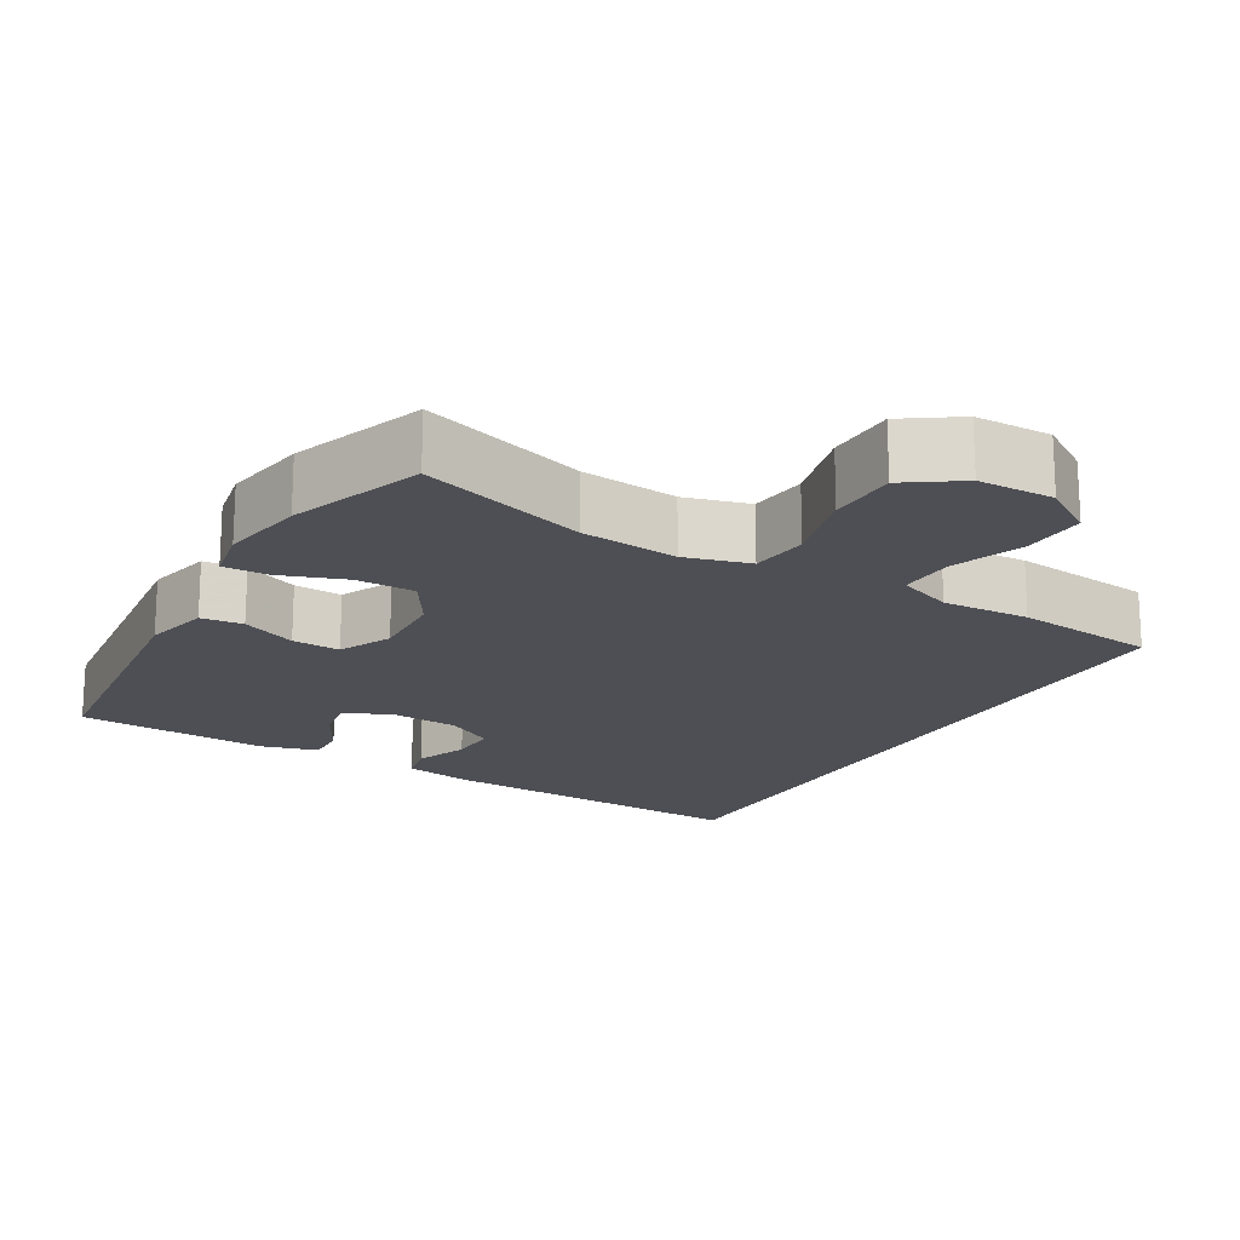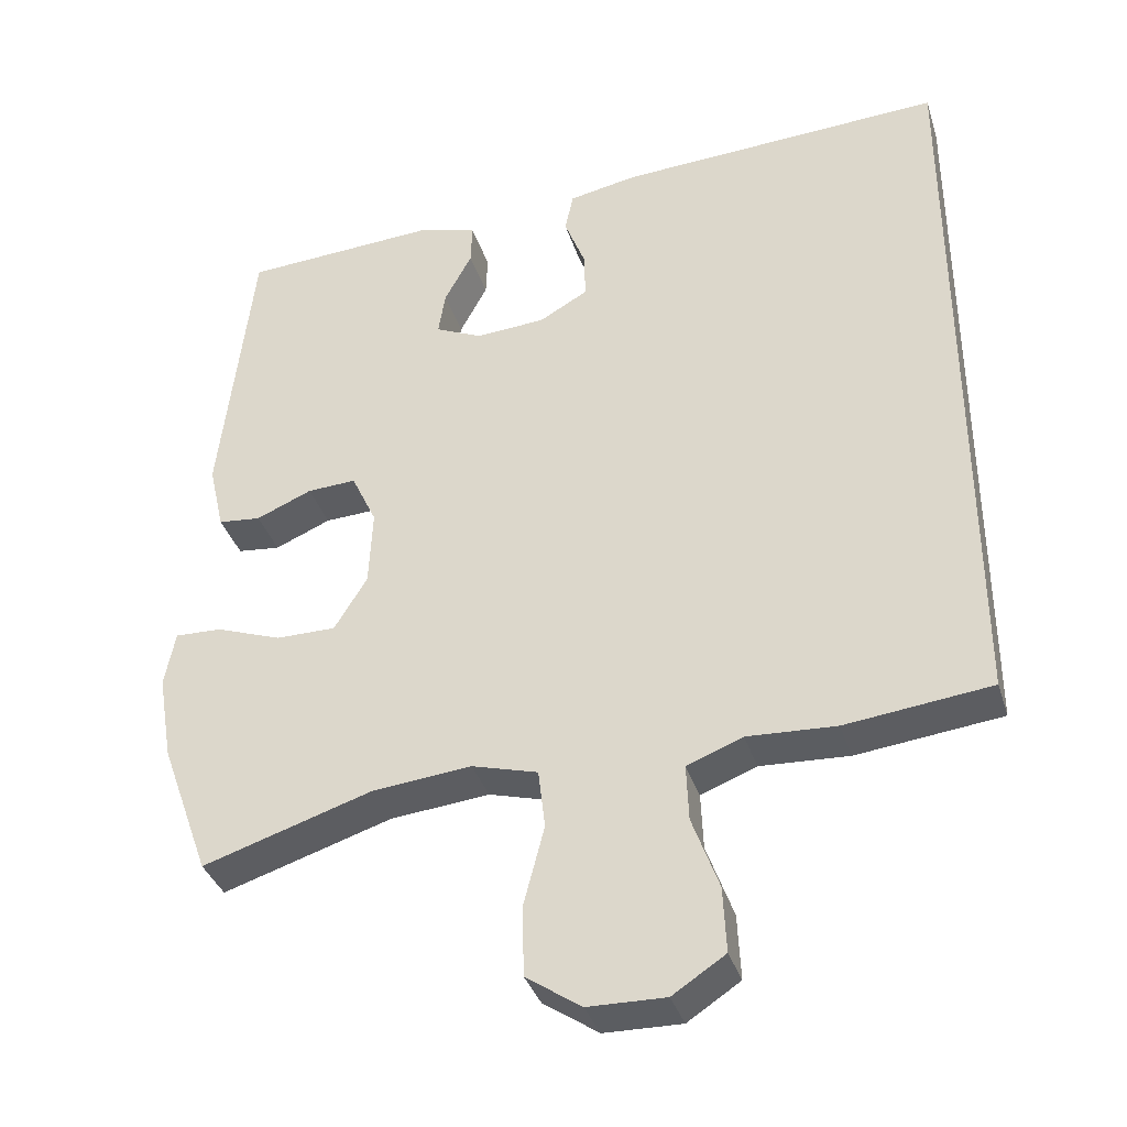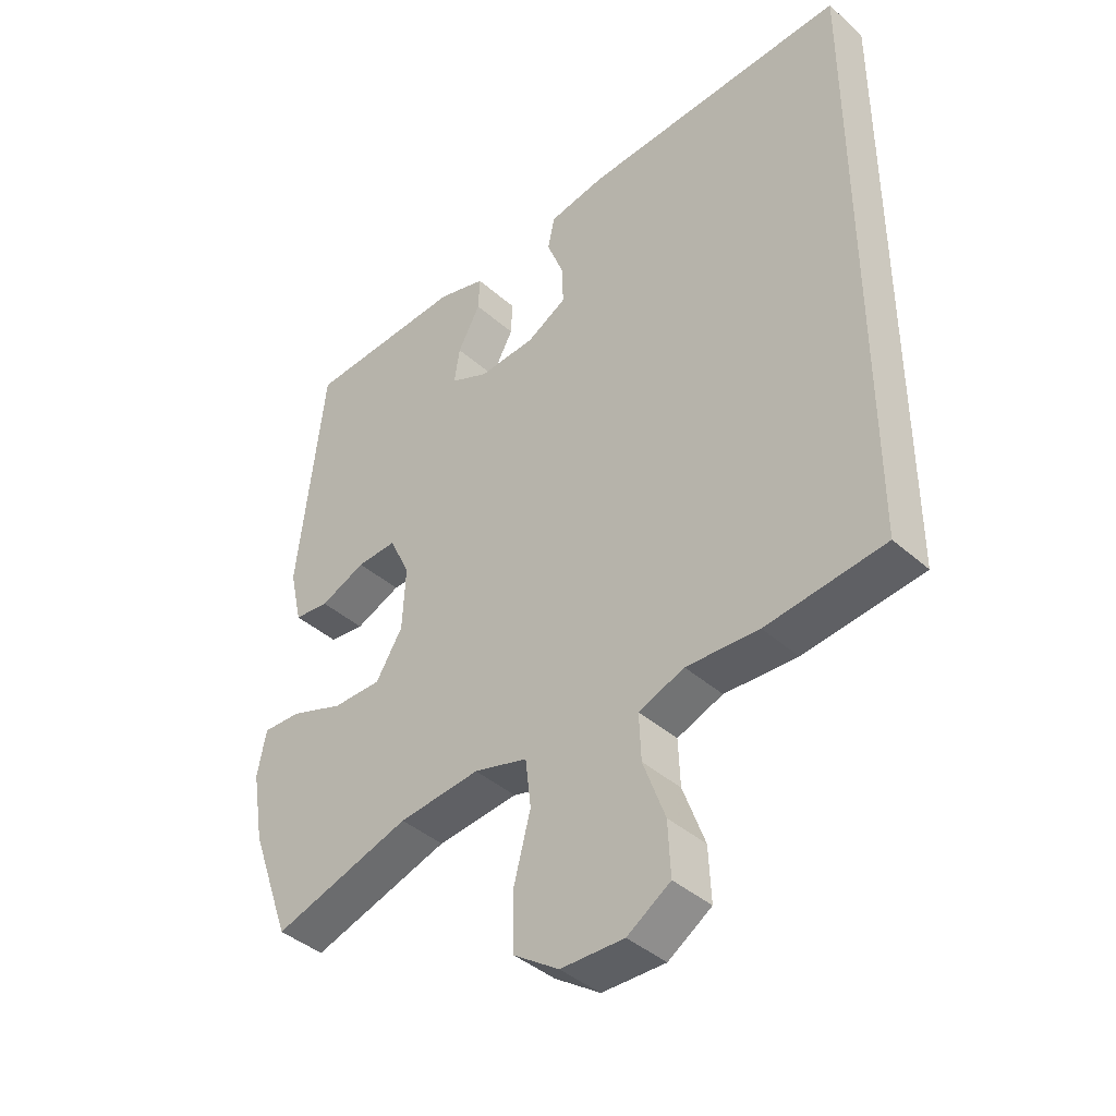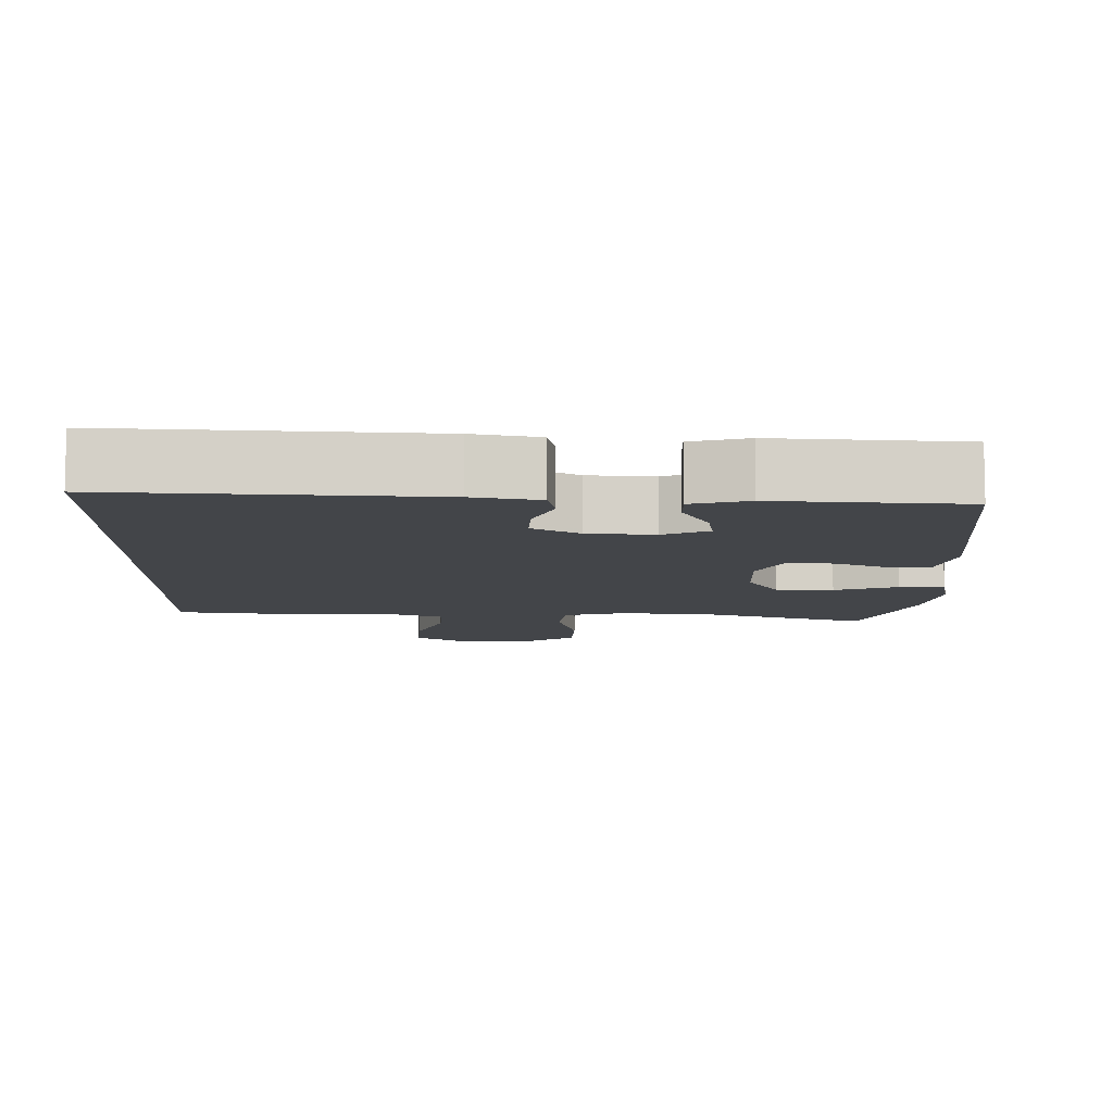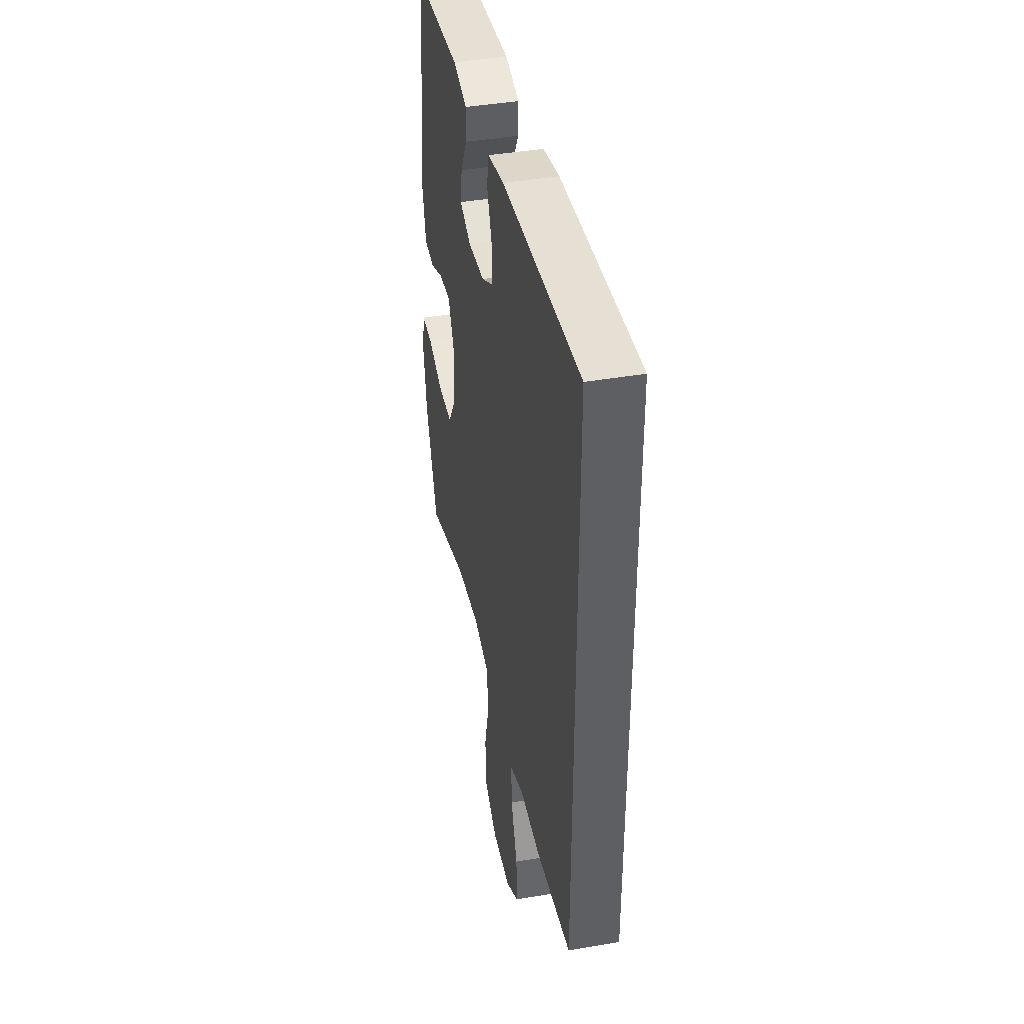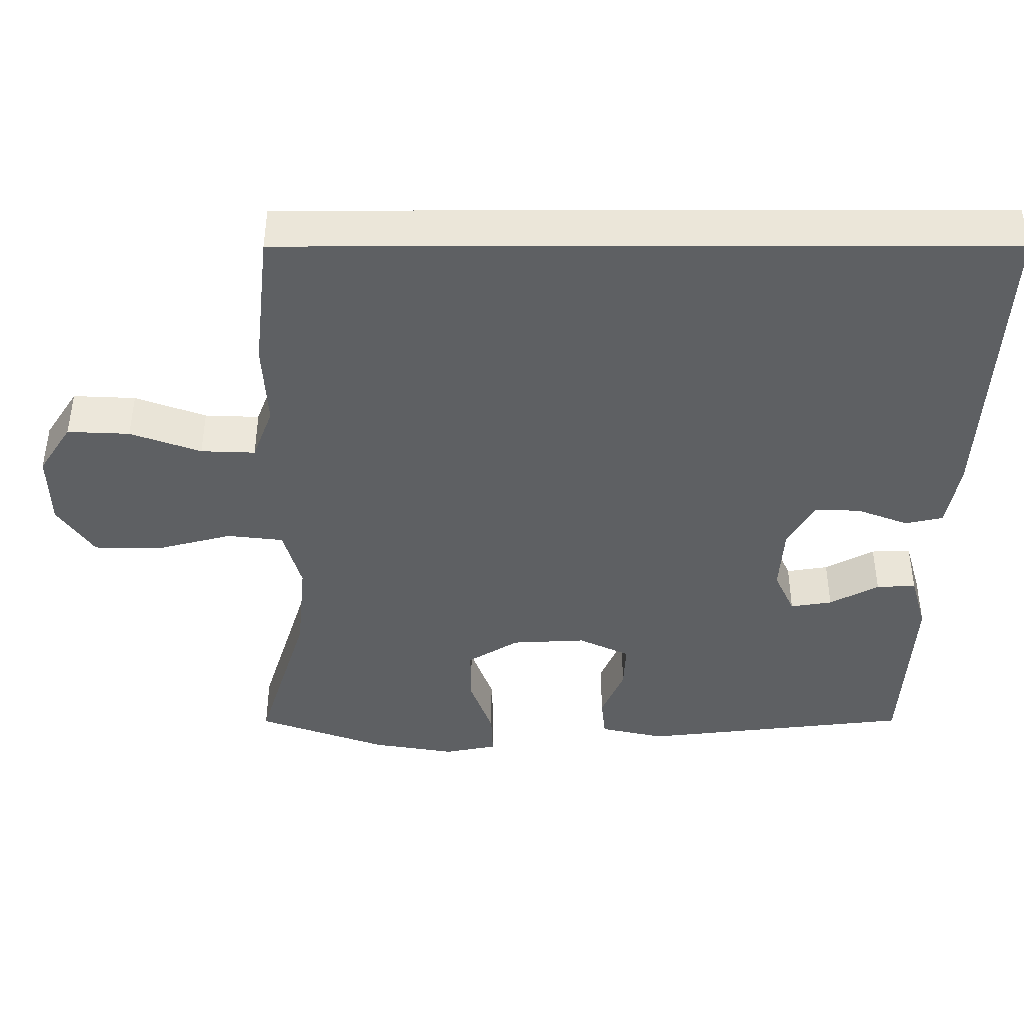
<metadata>
{"format":"obj","ext":"obj","renderer":"f3d","projection":"perspective","resolution":1024,"background":"white","views":[{"elev":-18.4,"azim":149.9,"up":"+Y"},{"elev":-36.3,"azim":-163.2,"up":"+Z"},{"elev":-40.9,"azim":-137.0,"up":"+Z"},{"elev":-8.9,"azim":-1.3,"up":"+Y"},{"elev":41.4,"azim":-101.8,"up":"+Z"},{"elev":-42.2,"azim":-89.9,"up":"+Y"}]}
</metadata>
<code>
v 0.5 0.07 0.5
v 0.542 0.07 0.13
v 0.522 0.07 0.042
v 0.466 0.07 0.036
v 0.393 0.07 0.067
v 0.329 0.07 0.07
v 0.296 0.07 0
v 0.301 0.07 -0.101
v 0.344 0.07 -0.171
v 0.422 0.07 -0.171
v 0.508 0.07 -0.14
v 0.569 0.07 -0.138
v 0.583 0.07 -0.21
v 0.564 0.07 -0.323
v 0.5 0.07 -0.5
v 0.279 0.07 -0.43
v 0.149 0.07 -0.417
v 0.063 0.07 -0.441
v 0.054 0.07 -0.518
v 0.081 0.07 -0.622
v 0.079 0.07 -0.714
v 0.007 0.07 -0.763
v -0.094 0.07 -0.765
v -0.163 0.07 -0.72
v -0.159 0.07 -0.635
v -0.124 0.07 -0.539
v -0.121 0.07 -0.465
v -0.194 0.07 -0.437
v -0.31 0.07 -0.443
v -0.5 0.07 -0.421
v -0.5 0.07 0.553
v -0.073 0.07 0.531
v 0.017 0.07 0.514
v 0.028 0.07 0.462
v 0.001 0.07 0.392
v -0.001 0.07 0.329
v 0.063 0.07 0.293
v 0.154 0.07 0.287
v 0.215 0.07 0.315
v 0.206 0.07 0.372
v 0.17 0.07 0.439
v 0.168 0.07 0.493
v 0.245 0.07 0.515
v 0.5 0 0.5
v 0.542 0 0.13
v 0.522 0 0.042
v 0.466 0 0.036
v 0.393 0 0.067
v 0.329 0 0.07
v 0.296 0 0
v 0.301 0 -0.101
v 0.344 0 -0.171
v 0.422 0 -0.171
v 0.508 0 -0.14
v 0.569 0 -0.138
v 0.583 0 -0.21
v 0.564 0 -0.323
v 0.5 0 -0.5
v 0.279 0 -0.43
v 0.149 0 -0.417
v 0.063 0 -0.441
v 0.054 0 -0.518
v 0.081 0 -0.622
v 0.079 0 -0.714
v 0.007 0 -0.763
v -0.094 0 -0.765
v -0.163 0 -0.72
v -0.159 0 -0.635
v -0.124 0 -0.539
v -0.121 0 -0.465
v -0.194 0 -0.437
v -0.31 0 -0.443
v -0.5 0 -0.421
v -0.5 0 0.553
v -0.073 0 0.531
v 0.017 0 0.514
v 0.028 0 0.462
v 0.001 0 0.392
v -0.001 0 0.329
v 0.063 0 0.293
v 0.154 0 0.287
v 0.215 0 0.315
v 0.206 0 0.372
v 0.17 0 0.439
v 0.168 0 0.493
v 0.245 0 0.515
f 3 4 5
f 2 3 5
f 1 2 5
f 43 1 5
f 42 43 5
f 41 42 5
f 40 41 5
f 39 40 5 6
f 38 39 6 7
f 37 38 7 8
f 36 37 8
f 33 34 35
f 32 33 35
f 31 32 35
f 30 31 35
f 30 35 36
f 29 30 36
f 28 29 36
f 36 8 9
f 28 36 9
f 27 28 9
f 24 25 26
f 23 24 26
f 22 23 26
f 21 22 26
f 20 21 26
f 19 20 26
f 18 19 26 27
f 27 9 10
f 18 27 10
f 17 18 10
f 14 15 16
f 13 14 16
f 12 13 16
f 11 12 16
f 10 11 16
f 10 16 17
f 48 47 46
f 48 46 45
f 48 45 44
f 48 44 86
f 48 86 85
f 48 85 84
f 48 84 83
f 49 48 83 82
f 50 49 82 81
f 51 50 81 80
f 51 80 79
f 78 77 76
f 78 76 75
f 78 75 74
f 78 74 73
f 79 78 73
f 79 73 72
f 79 72 71
f 52 51 79
f 52 79 71
f 52 71 70
f 69 68 67
f 69 67 66
f 69 66 65
f 69 65 64
f 69 64 63
f 69 63 62
f 70 69 62 61
f 53 52 70
f 53 70 61
f 53 61 60
f 59 58 57
f 59 57 56
f 59 56 55
f 59 55 54
f 59 54 53
f 60 59 53
f 1 44 45 2
f 2 45 46 3
f 3 46 47 4
f 4 47 48 5
f 5 48 49 6
f 6 49 50 7
f 7 50 51 8
f 8 51 52 9
f 9 52 53 10
f 10 53 54 11
f 11 54 55 12
f 12 55 56 13
f 13 56 57 14
f 14 57 58 15
f 15 58 59 16
f 16 59 60 17
f 17 60 61 18
f 18 61 62 19
f 19 62 63 20
f 20 63 64 21
f 21 64 65 22
f 22 65 66 23
f 23 66 67 24
f 24 67 68 25
f 25 68 69 26
f 26 69 70 27
f 27 70 71 28
f 28 71 72 29
f 29 72 73 30
f 30 73 74 31
f 31 74 75 32
f 32 75 76 33
f 33 76 77 34
f 34 77 78 35
f 35 78 79 36
f 36 79 80 37
f 37 80 81 38
f 38 81 82 39
f 39 82 83 40
f 40 83 84 41
f 41 84 85 42
f 42 85 86 43
f 43 86 44 1

</code>
